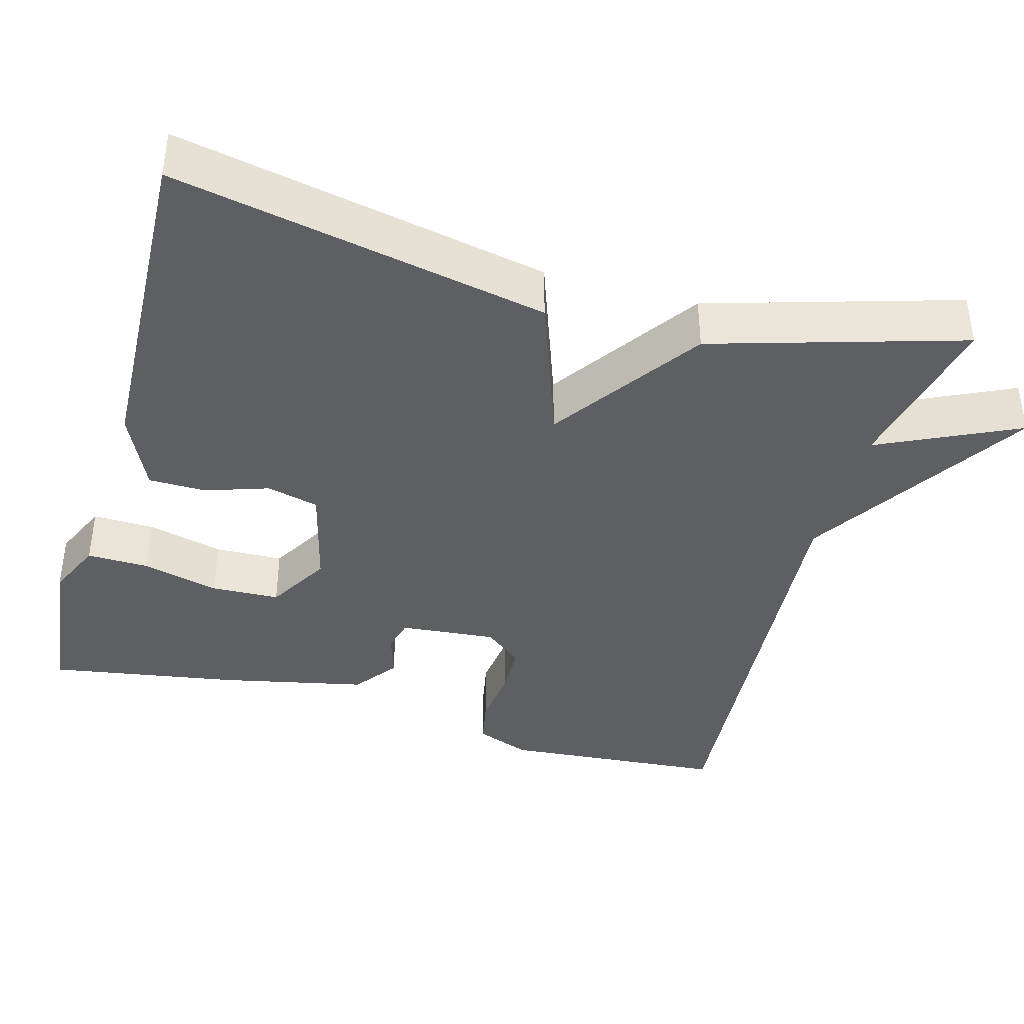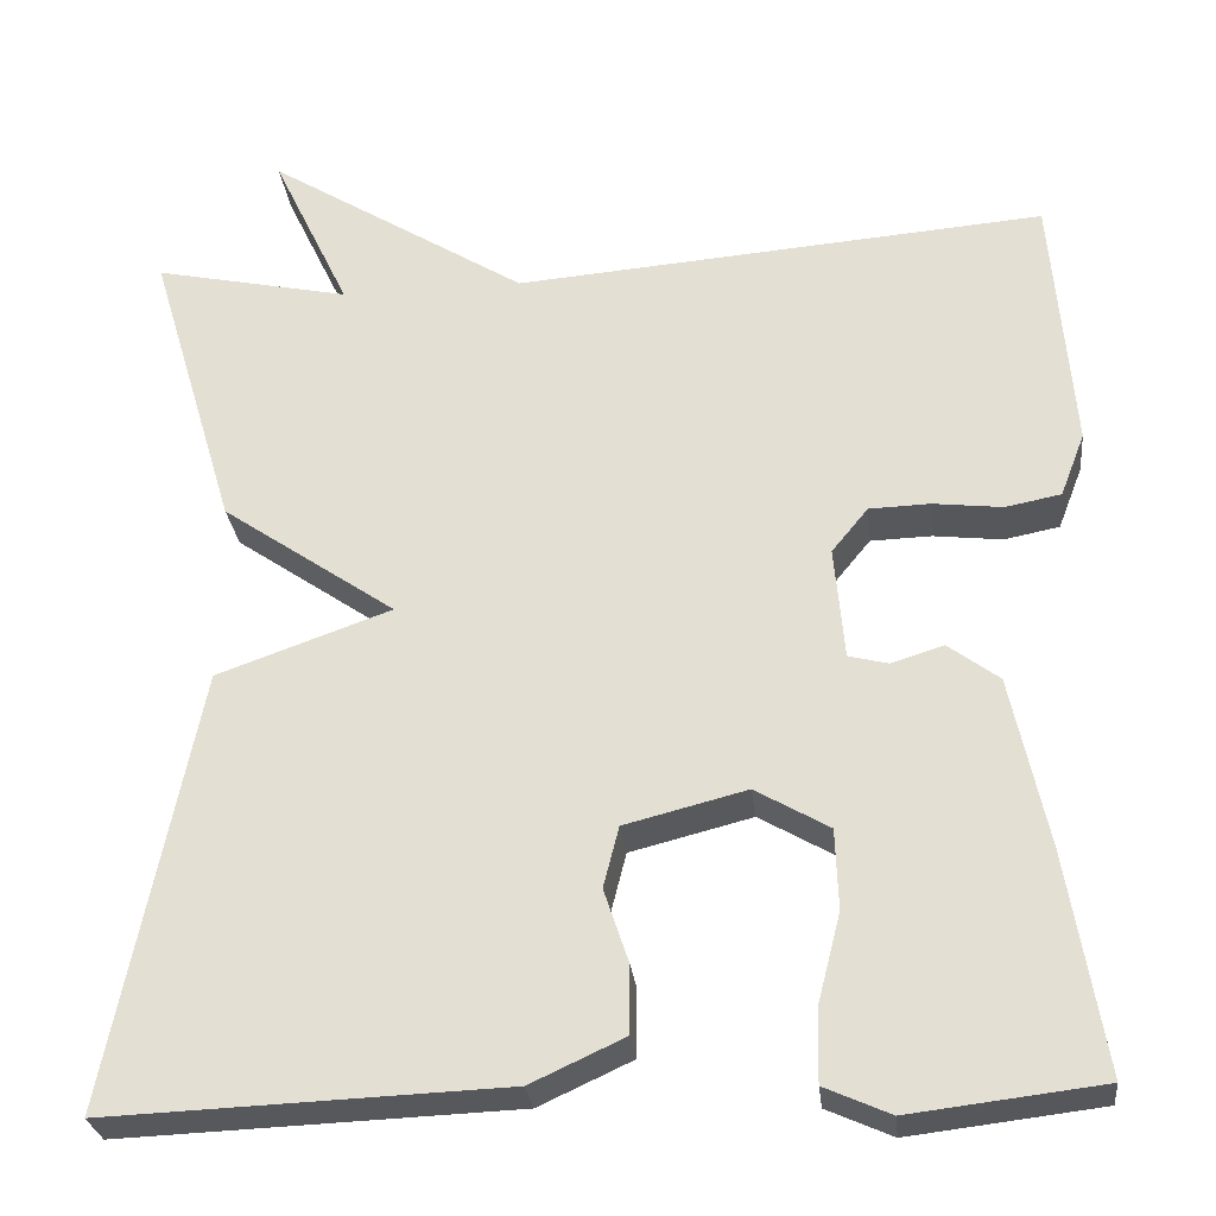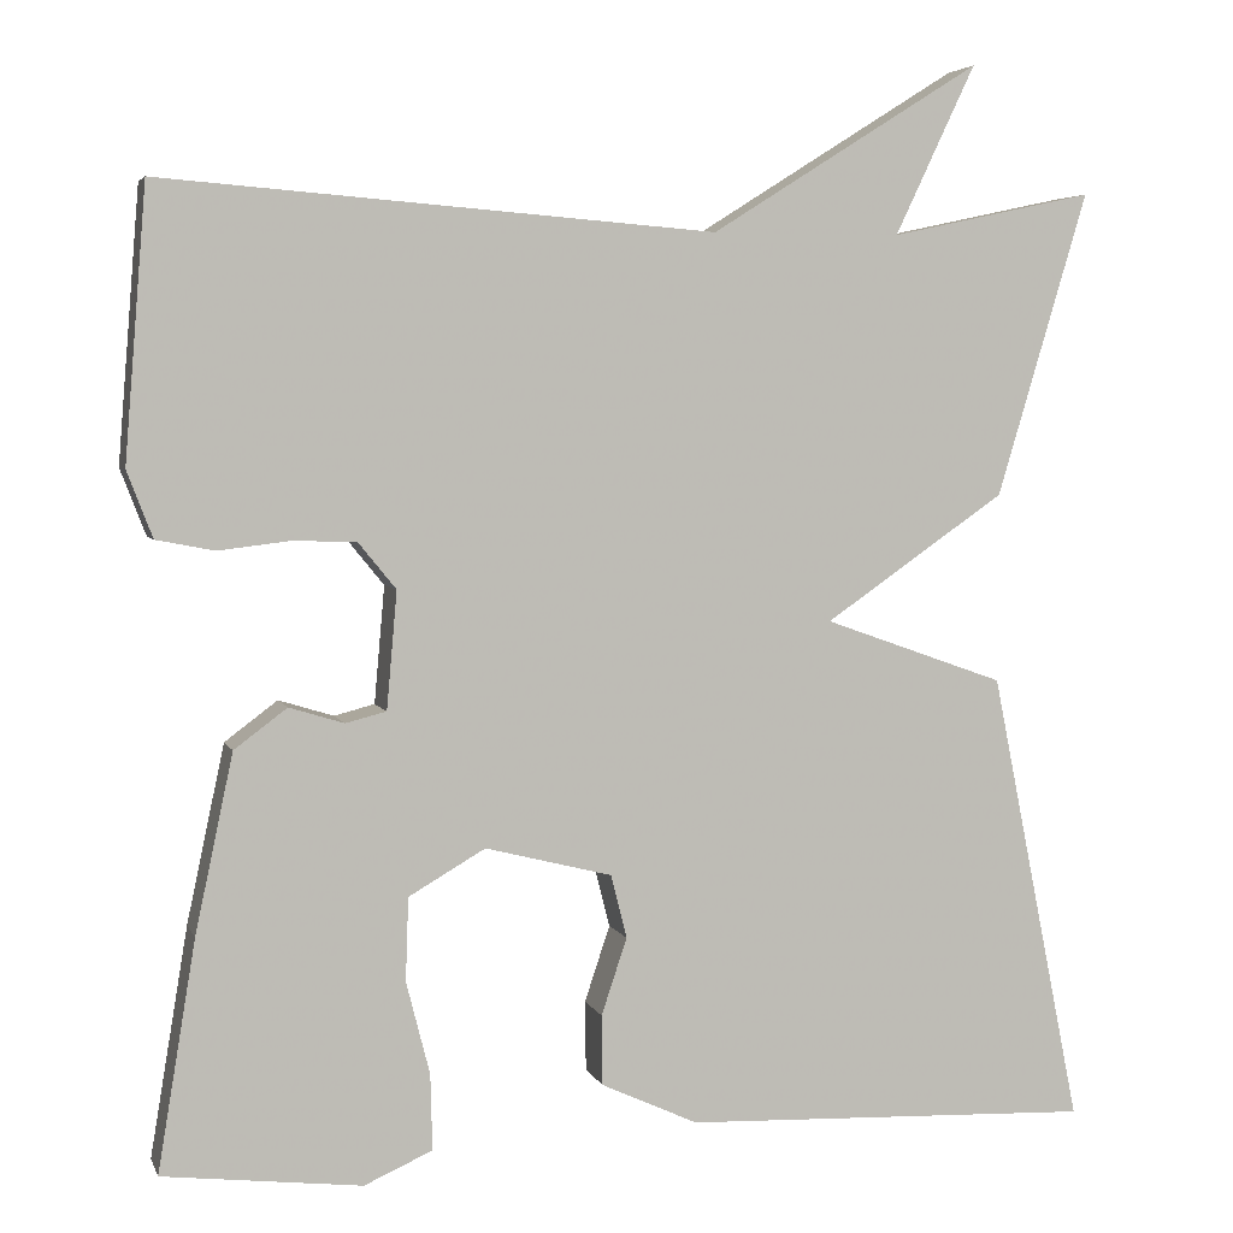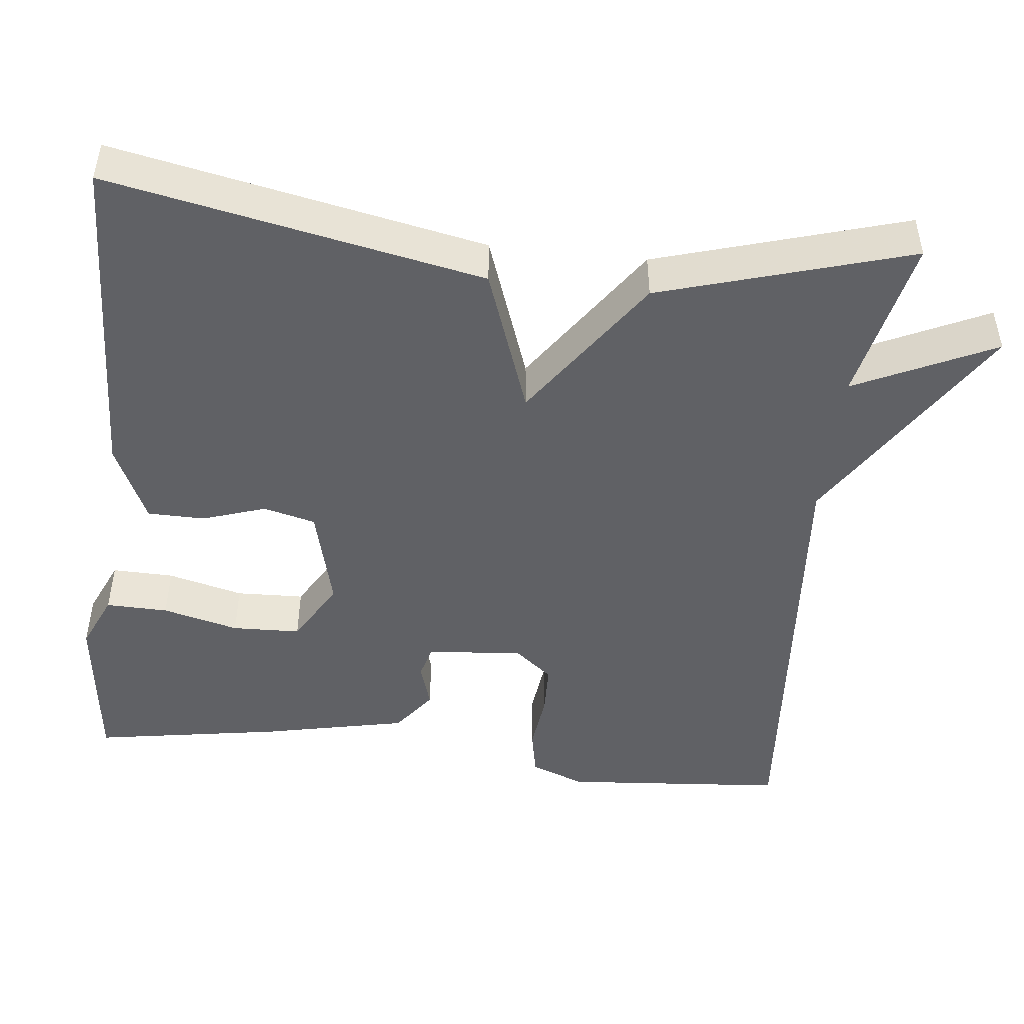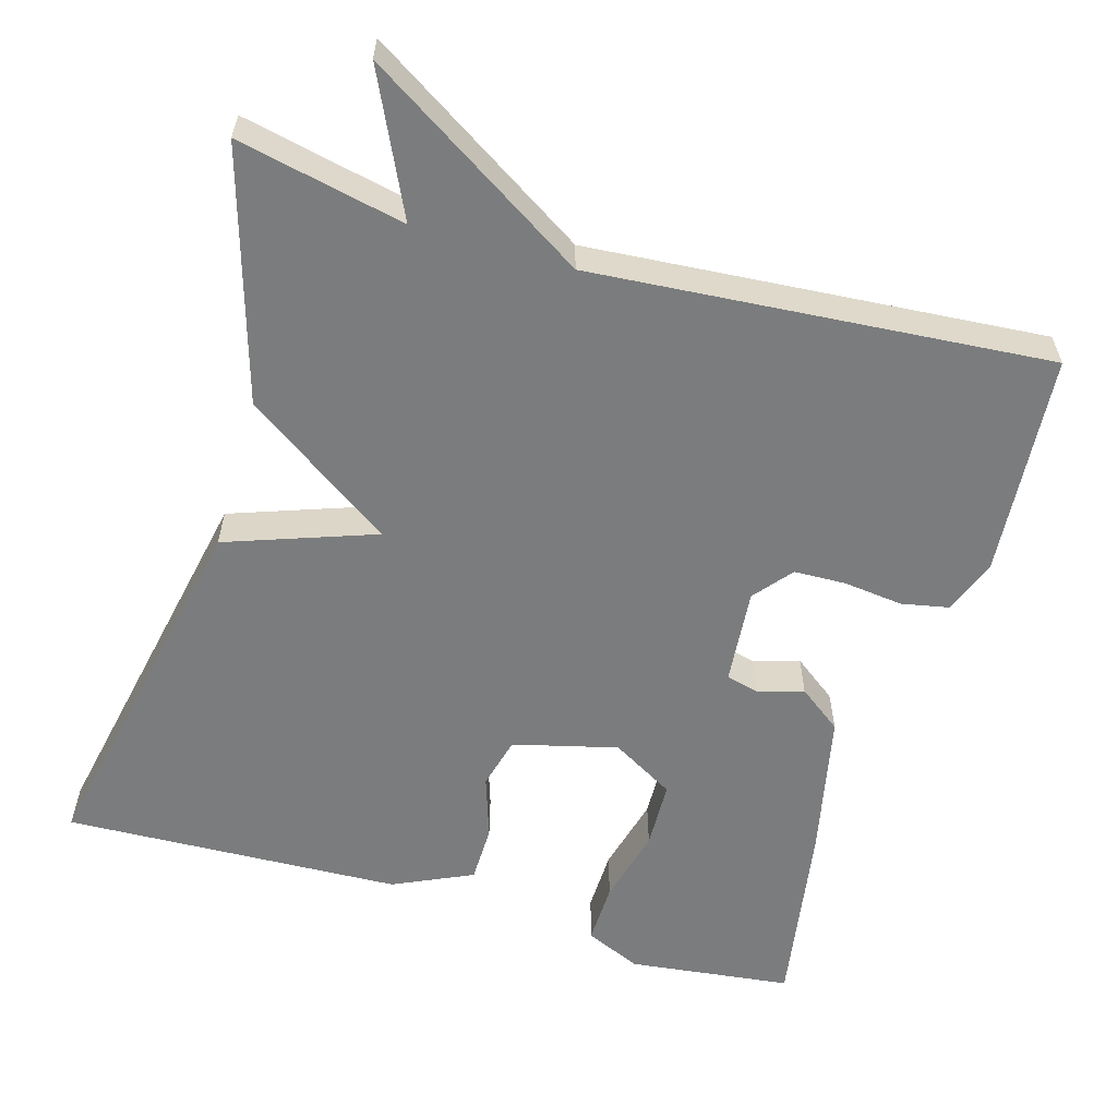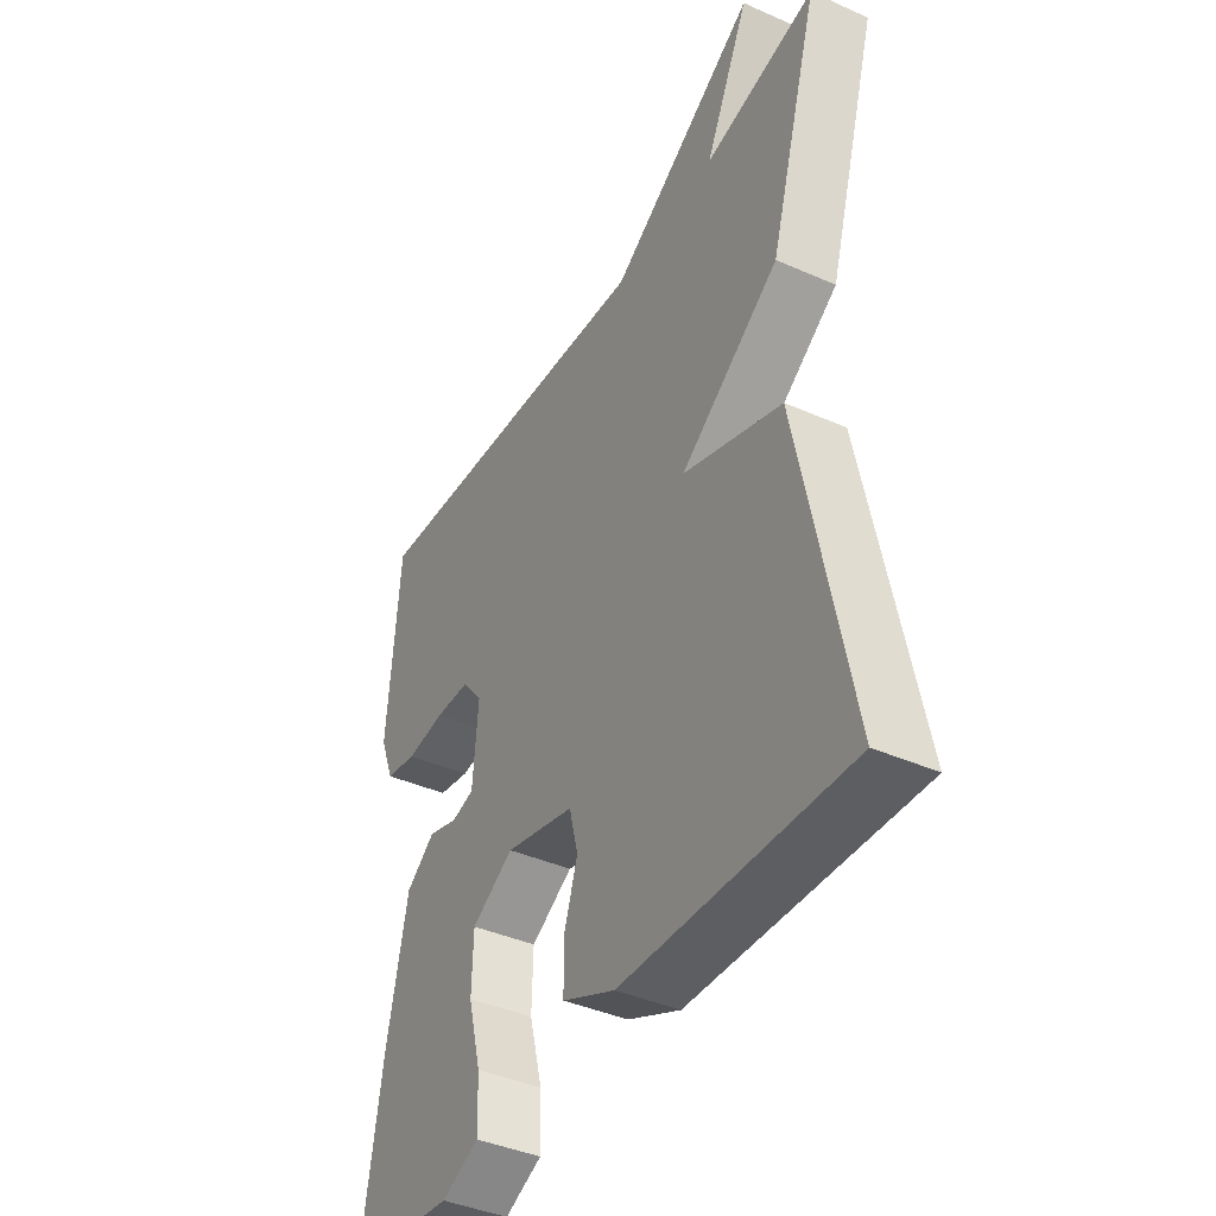
<metadata>
{"format":"obj","ext":"obj","renderer":"f3d","projection":"perspective","resolution":1024,"background":"white","views":[{"elev":-39.6,"azim":-105.6,"up":"+Y"},{"elev":-27.9,"azim":6.3,"up":"+Z"},{"elev":4.5,"azim":164.9,"up":"+Z"},{"elev":-47.3,"azim":-96.3,"up":"+Y"},{"elev":-58.7,"azim":-16.3,"up":"+Y"},{"elev":-40.9,"azim":-118.3,"up":"+Z"}]}
</metadata>
<code>
v -0.5 0.07 0.5
v -0.285 0.07 0.454
v -0.37 0.07 0.633
v -0.085 0.07 0.454
v 0.5 0.07 0.5
v 0.523 0.07 0.213
v 0.496 0.07 0.143
v 0.435 0.07 0.131
v 0.359 0.07 0.14
v 0.292 0.07 0.138
v 0.252 0.07 0.089
v 0.263 0.07 -0.035
v 0.306 0.07 -0.046
v 0.364 0.07 -0.028
v 0.42 0.07 -0.07
v 0.46 0.07 -0.258
v 0.5 0.07 -0.5
v 0.29 0.07 -0.525
v 0.218 0.07 -0.493
v 0.22 0.07 -0.413
v 0.245 0.07 -0.315
v 0.242 0.07 -0.227
v 0.161 0.07 -0.18
v 0.027 0.07 -0.214
v 0.01 0.07 -0.281
v 0.037 0.07 -0.362
v 0.036 0.07 -0.436
v -0.066 0.07 -0.483
v -0.5 0.07 -0.5
v -0.404 0.07 -0.021
v -0.213 0.07 0.047
v -0.404 0.07 0.179
v -0.5 0 0.5
v -0.285 0 0.454
v -0.37 0 0.633
v -0.085 0 0.454
v 0.5 0 0.5
v 0.523 0 0.213
v 0.496 0 0.143
v 0.435 0 0.131
v 0.359 0 0.14
v 0.292 0 0.138
v 0.252 0 0.089
v 0.263 0 -0.035
v 0.306 0 -0.046
v 0.364 0 -0.028
v 0.42 0 -0.07
v 0.46 0 -0.258
v 0.5 0 -0.5
v 0.29 0 -0.525
v 0.218 0 -0.493
v 0.22 0 -0.413
v 0.245 0 -0.315
v 0.242 0 -0.227
v 0.161 0 -0.18
v 0.027 0 -0.214
v 0.01 0 -0.281
v 0.037 0 -0.362
v 0.036 0 -0.436
v -0.066 0 -0.483
v -0.5 0 -0.5
v -0.404 0 -0.021
v -0.213 0 0.047
v -0.404 0 0.179
f 31 32 1 2
f 29 30 31
f 28 29 31
f 27 28 31
f 26 27 31
f 25 26 31
f 24 25 31 2
f 23 24 2
f 2 3 4
f 23 2 4
f 22 23 4
f 19 20 21
f 18 19 21
f 17 18 21
f 16 17 21
f 15 16 21
f 14 15 21
f 13 14 21 22
f 12 13 22
f 11 12 22 4
f 7 8 9
f 6 7 9
f 5 6 9
f 4 5 9
f 4 9 10
f 4 10 11
f 34 33 64 63
f 63 62 61
f 63 61 60
f 63 60 59
f 63 59 58
f 63 58 57
f 34 63 57 56
f 34 56 55
f 36 35 34
f 36 34 55
f 36 55 54
f 53 52 51
f 53 51 50
f 53 50 49
f 53 49 48
f 53 48 47
f 53 47 46
f 54 53 46 45
f 54 45 44
f 36 54 44 43
f 41 40 39
f 41 39 38
f 41 38 37
f 41 37 36
f 42 41 36
f 43 42 36
f 1 33 34 2
f 2 34 35 3
f 3 35 36 4
f 4 36 37 5
f 5 37 38 6
f 6 38 39 7
f 7 39 40 8
f 8 40 41 9
f 9 41 42 10
f 10 42 43 11
f 11 43 44 12
f 12 44 45 13
f 13 45 46 14
f 14 46 47 15
f 15 47 48 16
f 16 48 49 17
f 17 49 50 18
f 18 50 51 19
f 19 51 52 20
f 20 52 53 21
f 21 53 54 22
f 22 54 55 23
f 23 55 56 24
f 24 56 57 25
f 25 57 58 26
f 26 58 59 27
f 27 59 60 28
f 28 60 61 29
f 29 61 62 30
f 30 62 63 31
f 31 63 64 32
f 32 64 33 1

</code>
